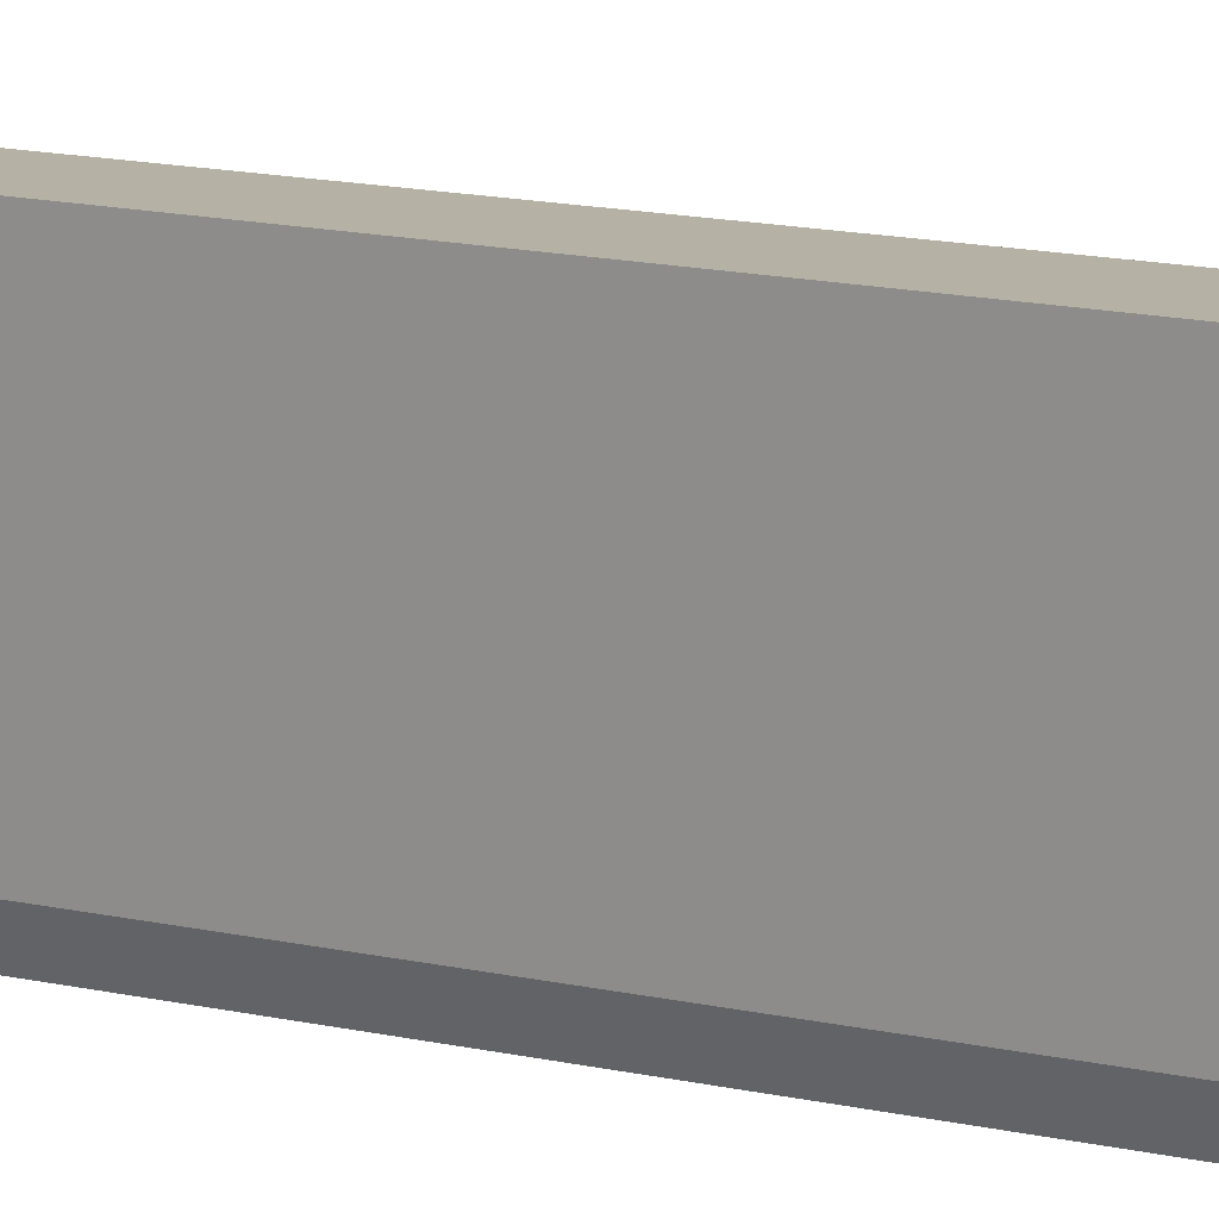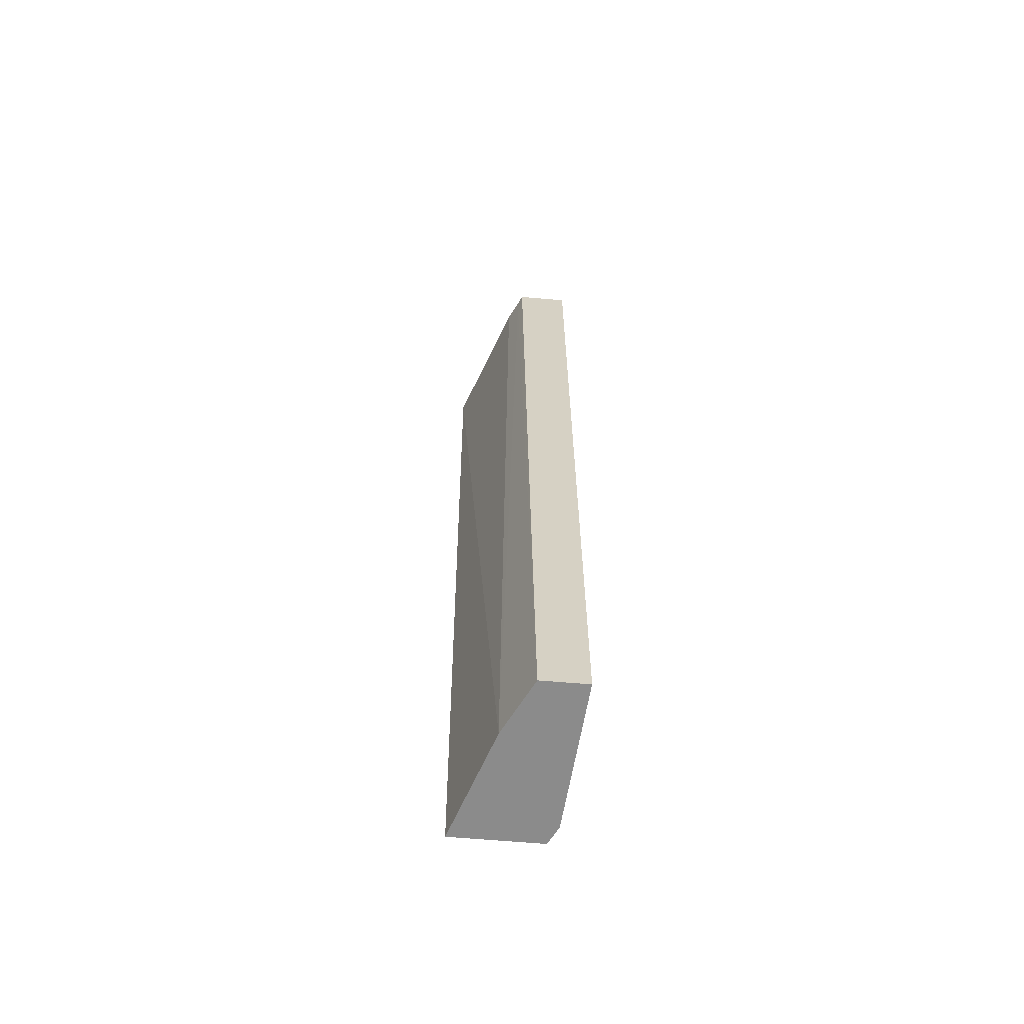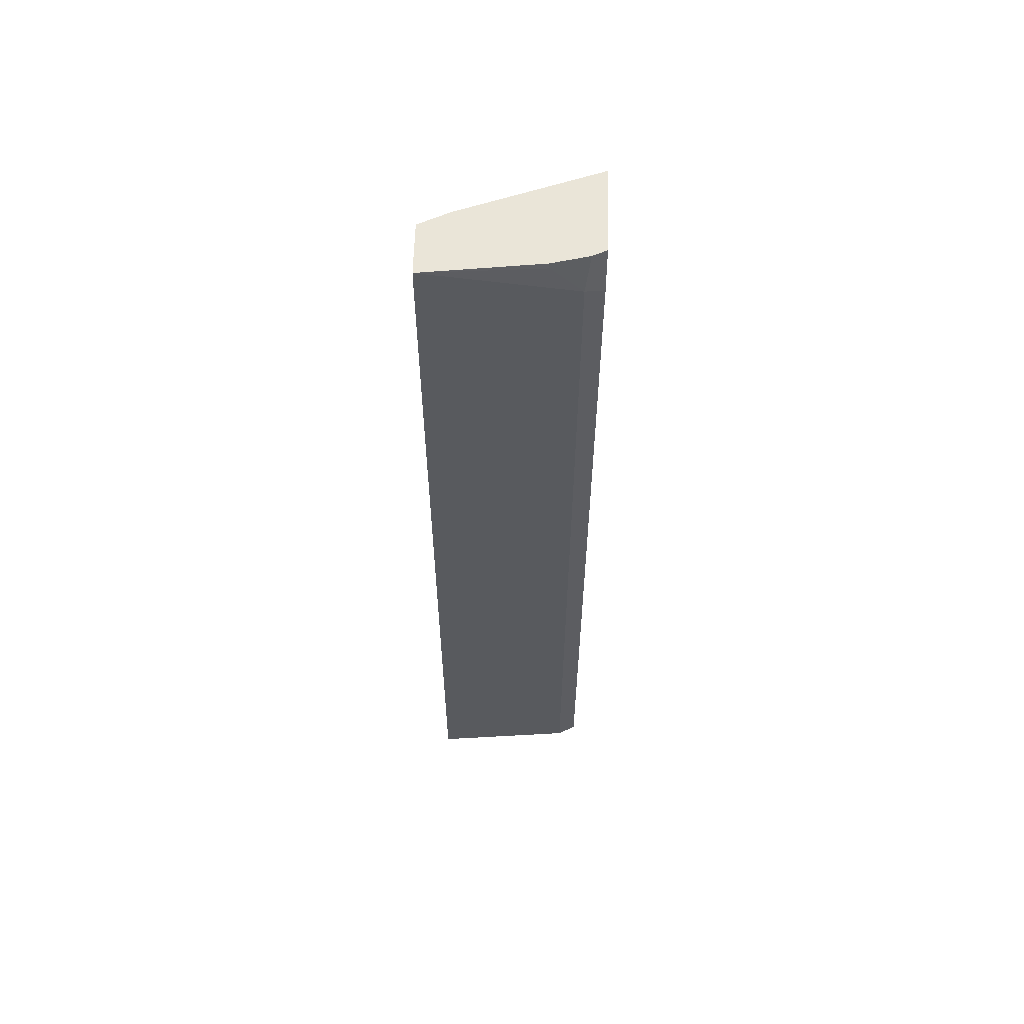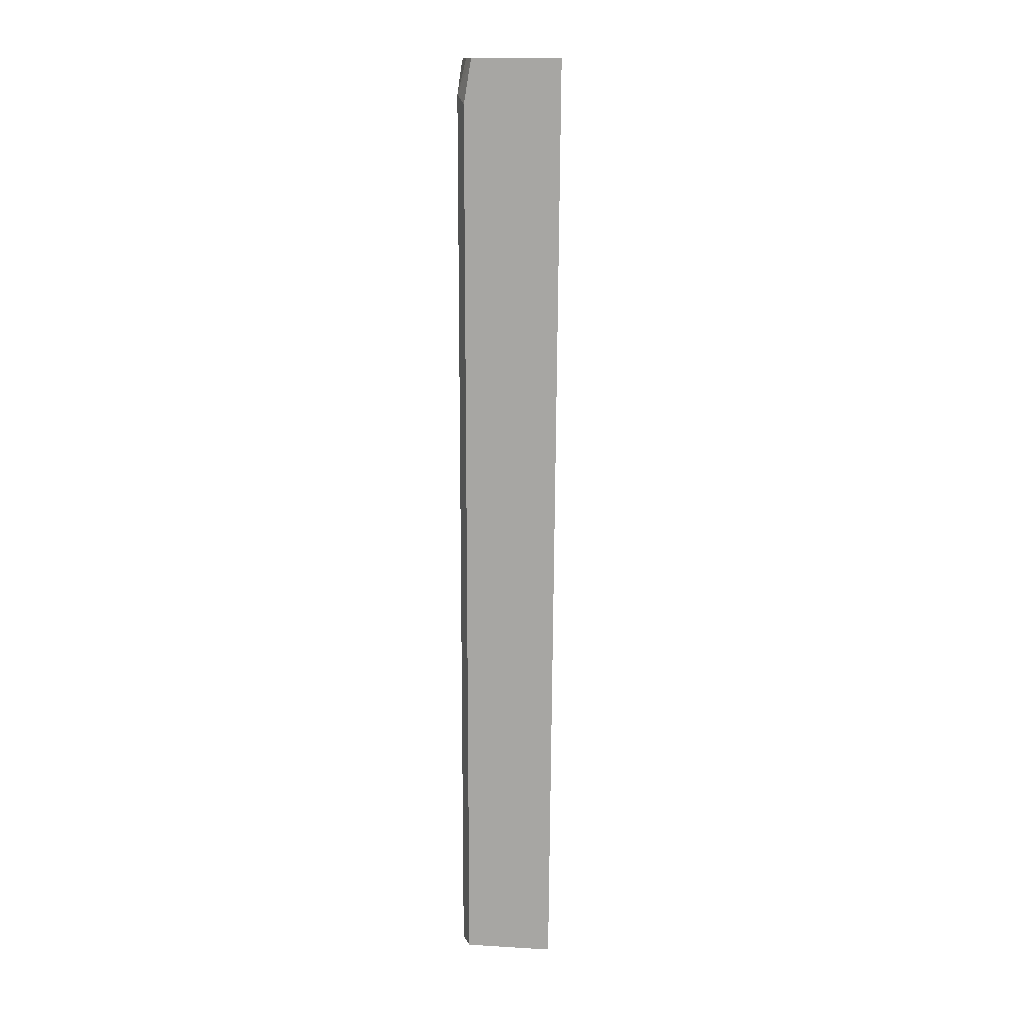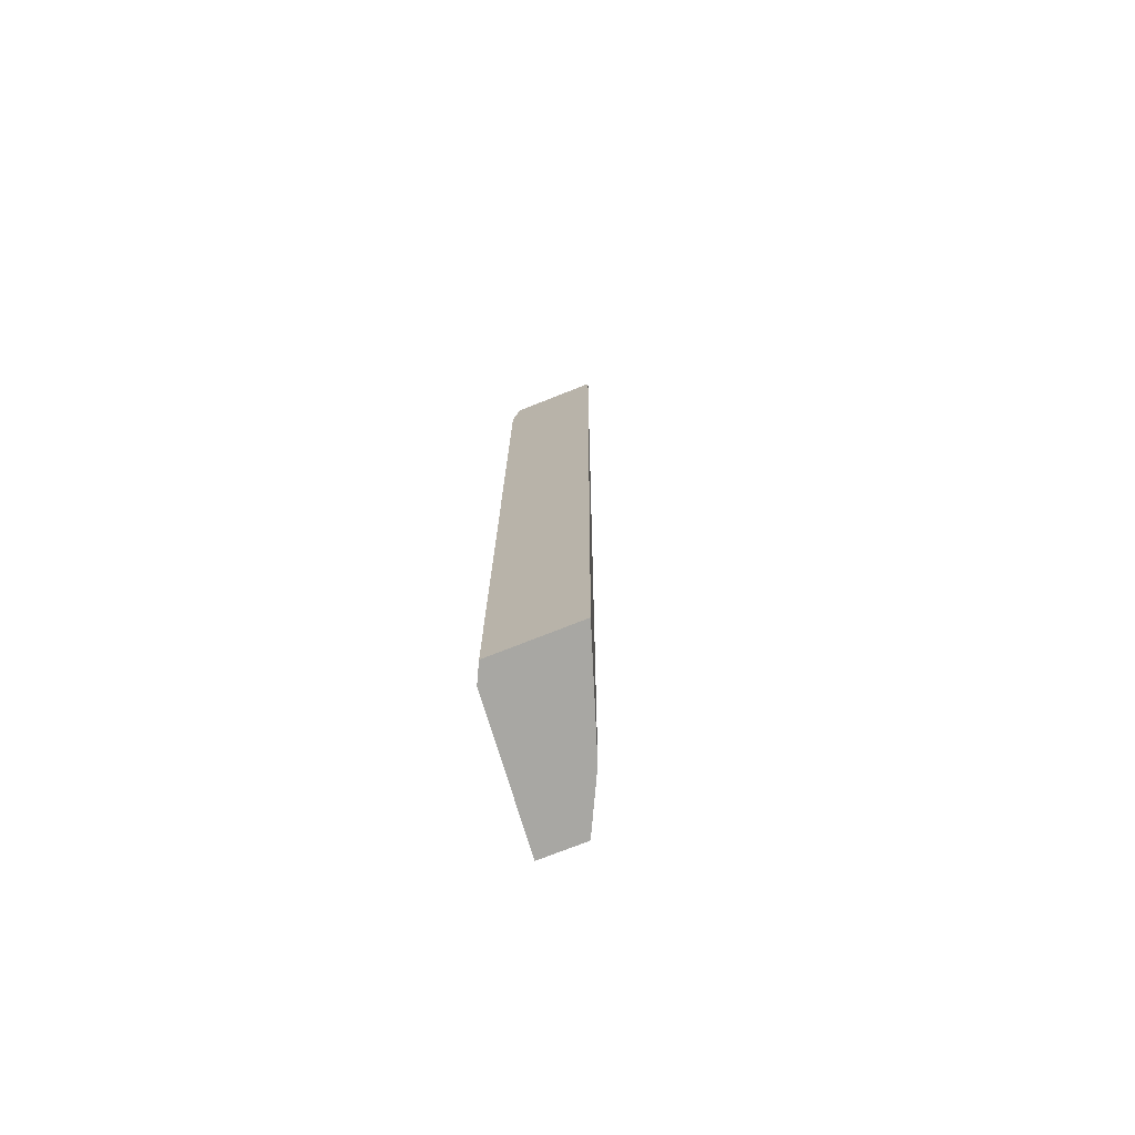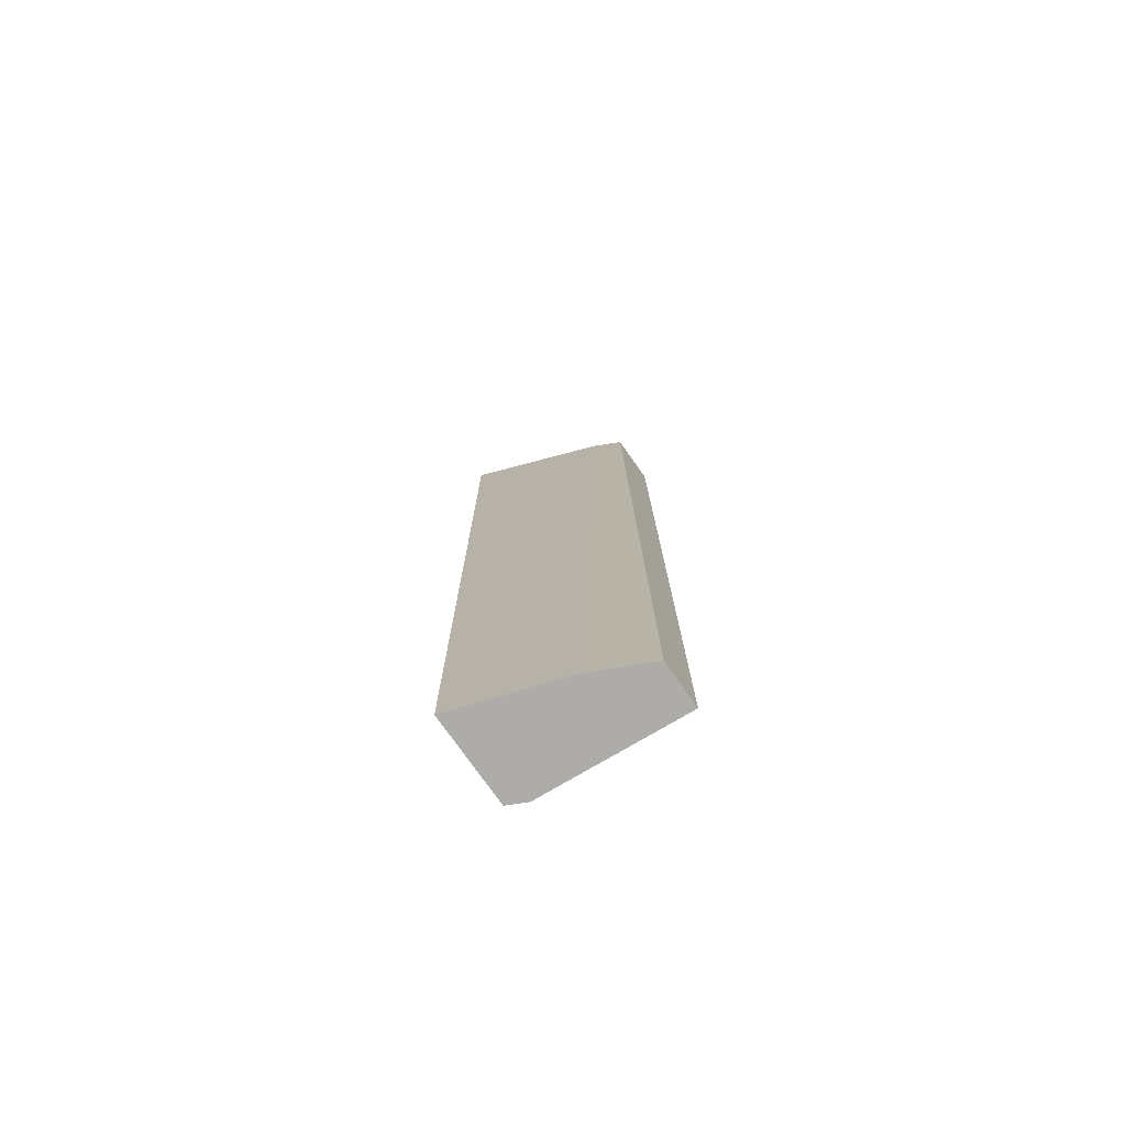
<metadata>
{"format":"obj","ext":"obj","renderer":"f3d","projection":"perspective","resolution":1024,"background":"white","views":[{"elev":11.9,"azim":-58.6,"up":"+Y"},{"elev":-63.9,"azim":175.0,"up":"+Z"},{"elev":58.7,"azim":-88.5,"up":"+Z"},{"elev":14.3,"azim":7.2,"up":"+Z"},{"elev":-74.5,"azim":21.6,"up":"+Z"},{"elev":-77.0,"azim":125.3,"up":"+Z"}]}
</metadata>
<code>
v -0.7769 -0.2315 -0.2189
v -0.7723 -0.2406 -0.2189
v -0.8054 -0.2315 -0.2189
v -0.7721 -0.2315 0.3732
v -0.7692 -0.2374 0.3703
v -0.7597 -0.2659 -0.2189
v -0.7977 -0.3229 -0.2189
v -0.8054 -0.2315 0.3685
v -0.7721 -0.2315 0.383
v -0.7692 -0.2374 0.383
v -0.7629 -0.2501 0.383
v -0.7364 -0.3345 -0.2189
v -0.7311 -0.3345 0.383
v -0.7932 -0.3319 -0.2189
v -0.7977 -0.3229 0.3608
v -0.8053 -0.2316 0.383
v -0.804 -0.2315 0.383
v -0.7629 -0.2501 0.383
v -0.7918 -0.3345 -0.2189
v -0.7871 -0.3345 0.383
v -0.7918 -0.3345 0.355
v -0.7882 -0.3324 0.383
v -0.7913 -0.326 0.383
v -0.797 -0.3032 0.383
v -0.7977 -0.3039 0.3798
f 10 18 11
f 9 18 10
f 9 13 18
f 9 20 13
f 9 23 22
f 9 24 23
f 9 16 24
f 11 18 13
f 9 22 20
f 12 13 20
f 15 22 23
f 12 20 21
f 12 21 19
f 14 19 21
f 14 21 15
f 15 21 20
f 15 20 22
f 15 23 24
f 15 24 25
f 15 25 16
f 9 17 16
f 16 25 24
f 8 16 17
f 1 4 5
f 7 14 15
f 8 15 16
f 1 2 6
f 1 6 12
f 1 12 19
f 1 19 14
f 1 7 3
f 1 3 8
f 1 8 17
f 1 17 9
f 1 9 4
f 1 14 7
f 2 5 6
f 3 7 15
f 3 15 8
f 4 9 10
f 4 10 5
f 5 10 11
f 5 11 6
f 6 11 13
f 6 13 12
f 1 5 2

</code>
